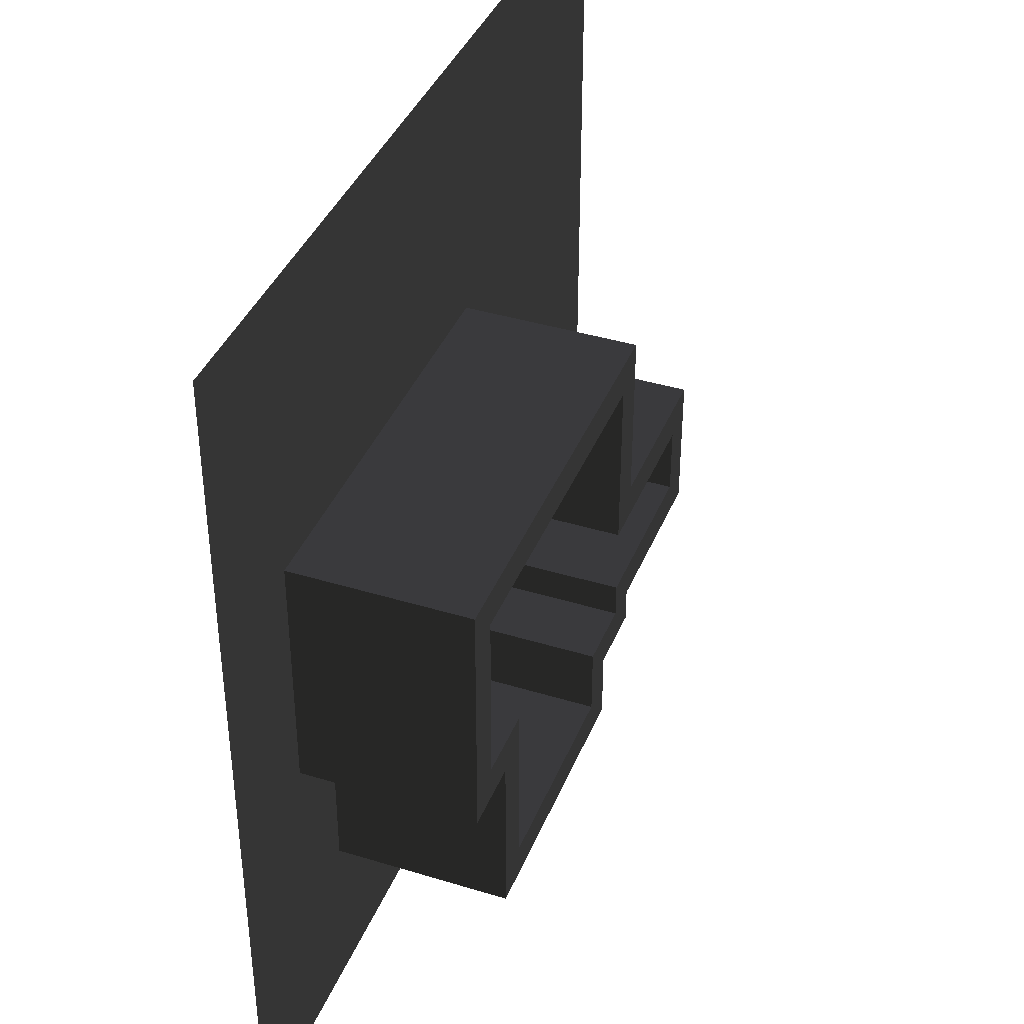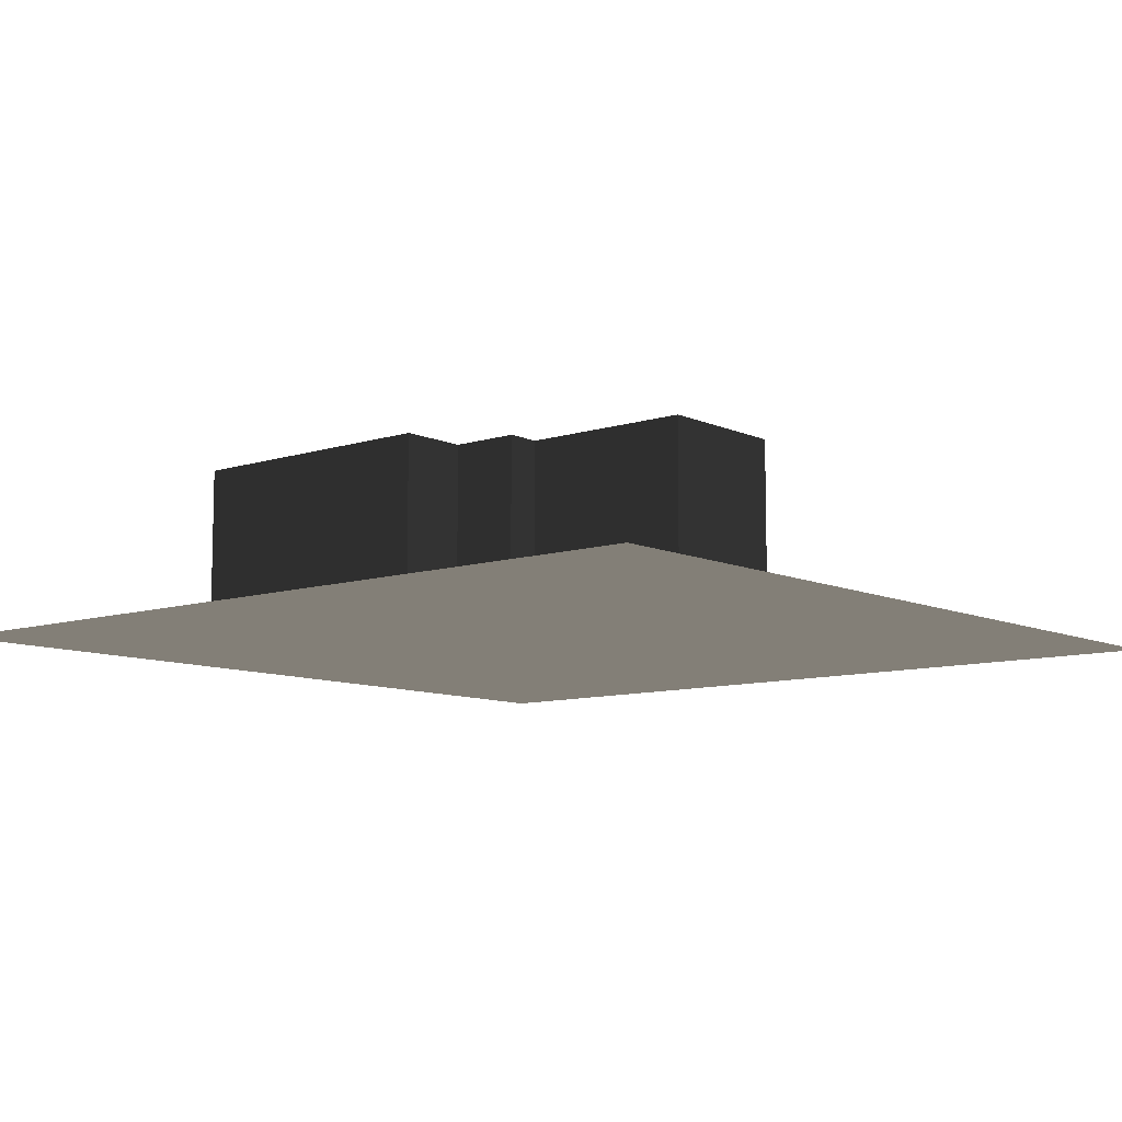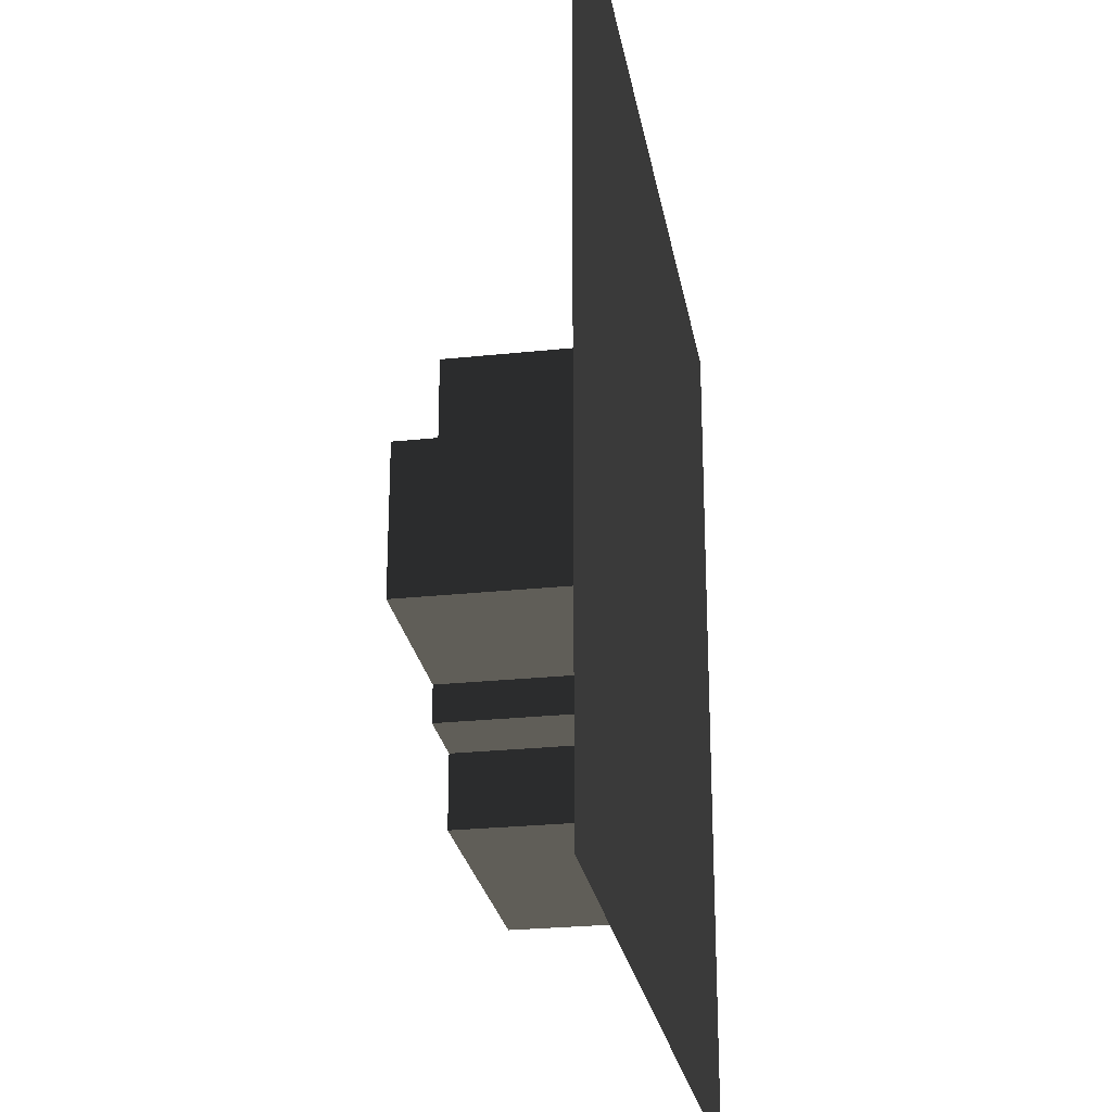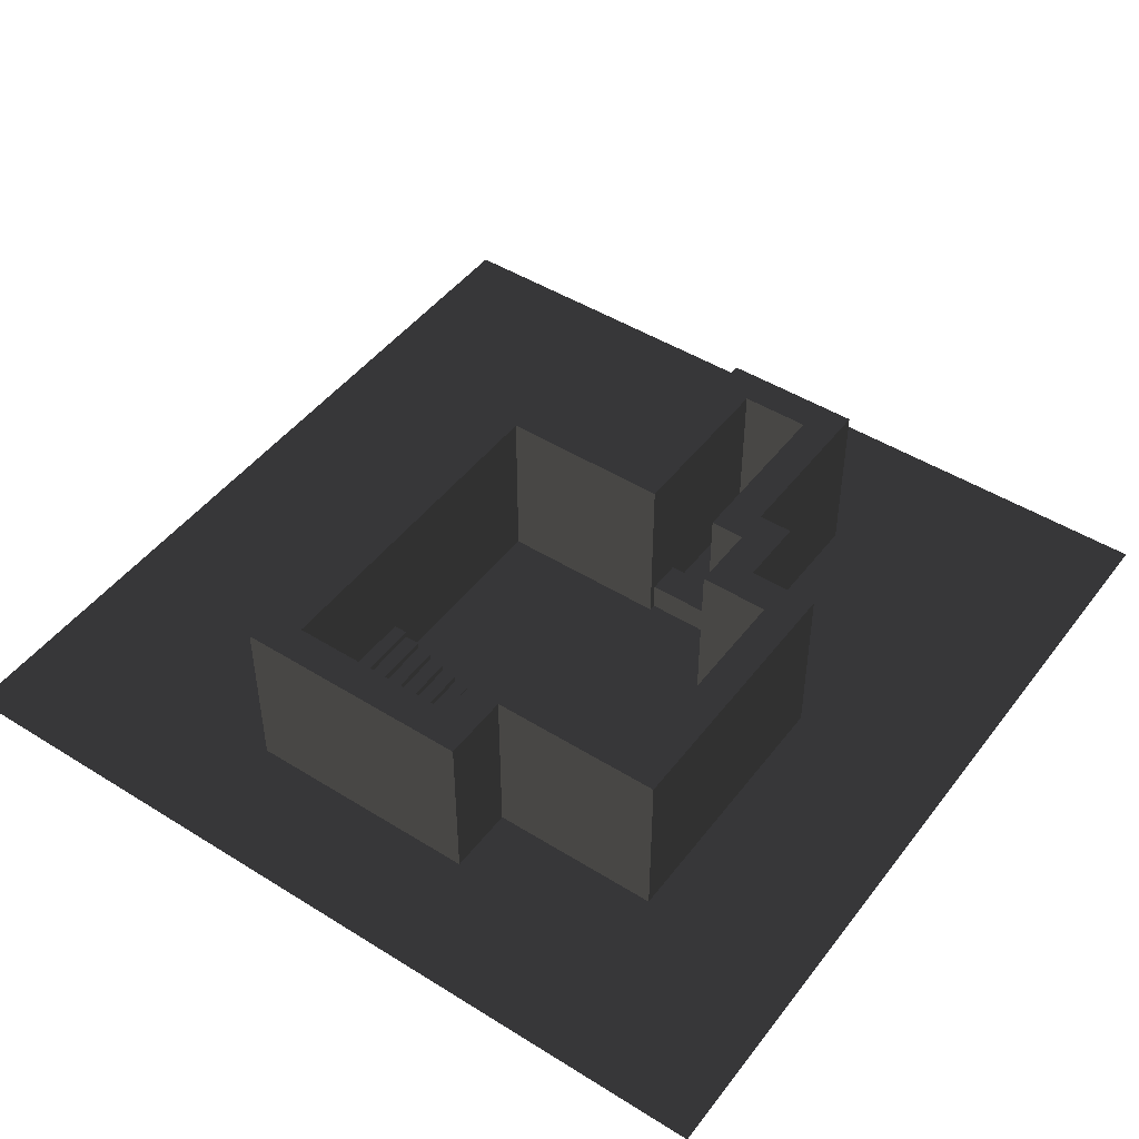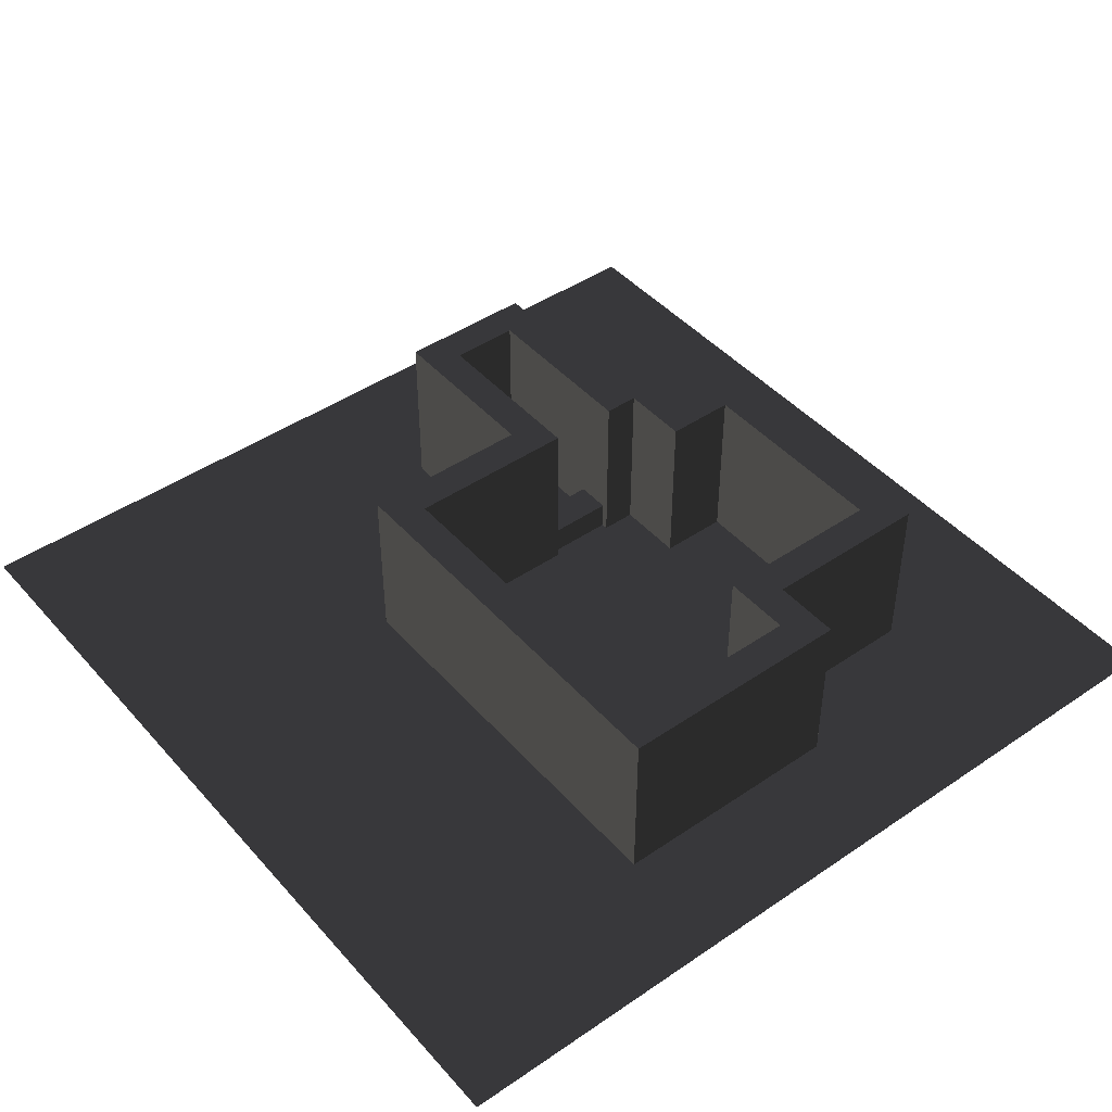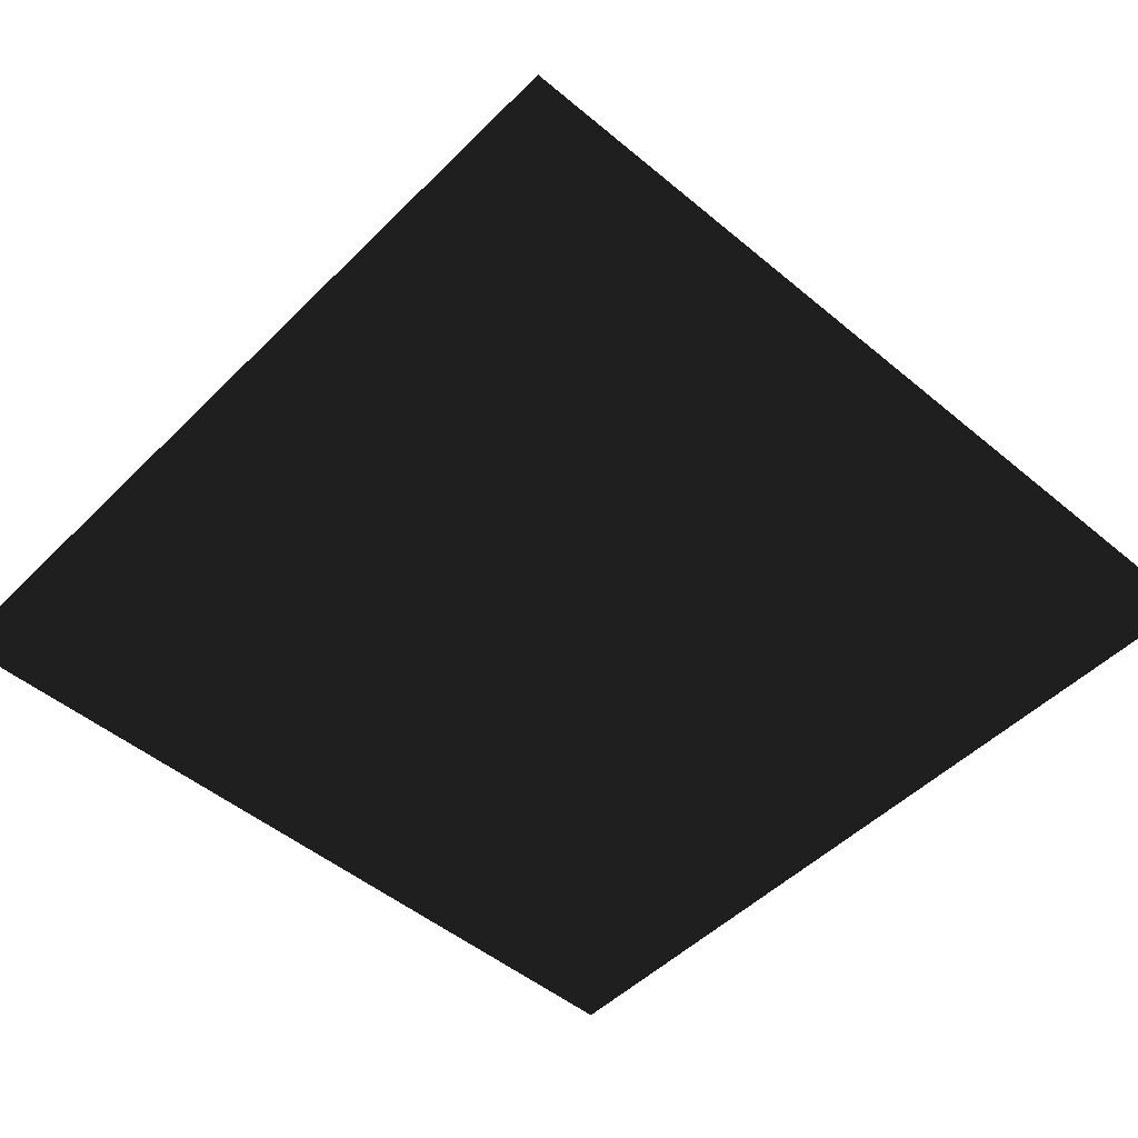
<metadata>
{"format":"obj","ext":"obj","renderer":"f3d","projection":"perspective","resolution":1024,"background":"white","views":[{"elev":39.5,"azim":-69.1,"up":"+Y"},{"elev":-9.4,"azim":40.2,"up":"+Z"},{"elev":-25.6,"azim":99.7,"up":"+Y"},{"elev":46.9,"azim":-54.7,"up":"+Z"},{"elev":44.8,"azim":-128.4,"up":"+Z"},{"elev":-49.6,"azim":137.4,"up":"+Z"}]}
</metadata>
<code>
v -211.9 -43.27 -66
v -159.1 -43.27 -66
v -159.1 -175.3 -66
v -0.7074 -175.3 -66
v -0.7074 -122.5 -66
v 52.09 -122.5 -66
v 52.09 -96.07 -66
v 184.1 -96.07 -66
v 184.1 -43.27 -66
v 52.09 -43.27 -66
v 52.09 88.73 -66
v -211.9 88.73 -66
v -238.3 -69.67 -66
v -185.5 -69.67 -66
v -185.5 -201.7 -66
v 25.69 -201.7 -66
v 25.69 -148.9 -66
v 78.49 -148.9 -66
v 78.49 -122.5 -66
v 210.5 -122.5 -66
v 210.5 -16.87 -66
v 78.49 -16.87 -66
v 78.49 115.1 -66
v -238.3 115.1 -66
v -211.9 88.73 66
v -238.3 -69.67 66
v -211.9 -43.27 66
v -238.3 115.1 66
v 52.09 88.73 66
v 78.49 115.1 66
v 52.09 -43.27 66
v 78.49 -16.87 66
v 184.1 -43.27 66
v 210.5 -16.87 66
v 184.1 -96.07 66
v 210.5 -122.5 66
v 52.09 -96.07 66
v 78.49 -122.5 66
v 52.09 -122.5 66
v 78.49 -148.9 66
v -0.7074 -122.5 66
v 25.69 -148.9 66
v -0.7074 -175.3 66
v 25.69 -201.7 66
v -159.1 -175.3 66
v -185.5 -201.7 66
v -159.1 -43.27 66
v -185.5 -69.67 66
v 83.51 -43.27 -66
v 83.51 -96.07 -66
v 57.11 -96.07 -66
v 57.11 -43.27 -66
v 330 -330 -66
v 330 -198 -66
v 330 -66 -66
v 330 66 -66
v 330 198 -66
v 330 330 -66
v 198 -330 -66
v 198 -198 -66
v 198 -66 -66
v 198 66 -66
v 198 198 -66
v 198 330 -66
v 66 -330 -66
v 66 -198 -66
v 66 -66 -66
v 66 66 -66
v 66 198 -66
v 66 330 -66
v -66 -330 -66
v -66 -198 -66
v -66 -66 -66
v -66 66 -66
v -66 198 -66
v -66 330 -66
v -330 -330 -66
v -198 -330 -66
v -330 -198 -66
v -198 -198 -66
v -330 -66 -66
v -198 -66 -66
v -330 66 -66
v -198 66 -66
v -330 198 -66
v -198 198 -66
v -198 330 -66
v -330 330 -66
v -211.9 88.73 -66
v -211.9 65.17 -66
v -211.9 76.95 -66
v -211.9 -5.516 -66
v -211.9 6.265 -66
v -211.9 41.61 -66
v -211.9 53.39 -66
v -211.9 18.05 -66
v -211.9 29.83 -66
v -109.7 -4.46 -66
v -109.7 7.321 -66
v -109.7 42.66 -66
v -109.7 19.1 -66
v -109.7 30.88 -66
v -109.7 54.44 -66
v -109.7 89.79 -66
v -109.7 66.22 -66
v -109.7 78.01 -66
v -109.7 78.01 -23.76
v -109.7 89.79 -23.76
v -211.9 88.73 -23.76
v -211.9 76.95 -23.76
v -211.9 76.95 -29.04
v -109.7 66.22 -29.04
v -109.7 78.01 -29.04
v -211.9 65.17 -29.04
v -211.9 65.17 -34.32
v -109.7 54.44 -34.32
v -109.7 66.22 -34.32
v -211.9 53.39 -34.32
v -211.9 53.39 -39.6
v -109.7 42.66 -39.6
v -109.7 54.44 -39.6
v -211.9 41.61 -39.6
v -211.9 41.61 -44.88
v -109.7 30.88 -44.88
v -109.7 42.66 -44.88
v -211.9 29.83 -44.88
v -211.9 29.83 -50.16
v -109.7 19.1 -50.16
v -109.7 30.88 -50.16
v -211.9 18.05 -50.16
v -211.9 18.05 -55.44
v -109.7 7.321 -55.44
v -109.7 19.1 -55.44
v -211.9 6.265 -55.44
v -109.7 7.321 -60.72
v -211.9 -5.516 -60.72
v -109.7 -4.46 -60.72
v -211.9 6.265 -60.72
v 57.11 -43.27 -43.56
v 57.11 -96.07 -43.56
v 83.51 -43.27 -43.56
v 83.51 -96.07 -43.56
g group0
g group1
g group2
f 26 25 27
f 27 12 1
f 25 12 27
f 28 25 26
f 13 24 28
f 26 13 28
f 25 28 29
f 11 12 25
f 29 11 25
f 30 29 28
f 24 23 30
f 28 24 30
f 29 30 31
f 10 11 29
f 31 10 29
f 32 31 30
f 23 22 32
f 30 23 32
f 31 32 33
f 9 10 31
f 33 9 31
f 34 33 32
f 22 21 34
f 32 22 34
f 33 34 35
f 8 9 33
f 35 8 33
f 36 35 34
f 21 20 36
f 34 21 36
f 35 36 37
f 7 8 35
f 37 7 35
f 38 37 36
f 20 19 38
f 36 20 38
f 37 38 39
f 6 7 37
f 39 6 37
f 40 39 38
f 19 18 40
f 38 19 40
f 39 40 41
f 5 6 39
f 41 5 39
f 42 41 40
f 18 17 42
f 40 18 42
f 41 42 43
f 4 5 41
f 43 4 41
f 44 43 42
f 17 16 44
f 42 17 44
f 43 44 45
f 3 4 43
f 45 3 43
f 46 45 44
f 16 15 46
f 44 16 46
f 45 46 47
f 2 3 45
f 47 2 45
f 48 47 46
f 15 14 48
f 46 15 48
f 47 48 27
f 1 2 47
f 27 1 47
f 26 27 48
f 14 13 26
f 48 14 26
g group3
f 51 52 49
f 51 49 50
f 104 106 89
f 89 106 91
f 105 91 106
f 91 105 90
f 103 90 105
f 90 103 95
f 100 95 103
f 95 100 94
f 102 94 100
f 94 102 97
f 101 97 102
f 97 101 96
f 99 96 101
f 96 99 93
f 92 99 98
f 93 99 92
f 108 107 109
f 104 106 107
f 108 104 107
f 89 104 108
f 109 89 108
f 109 107 110
f 91 89 109
f 110 91 109
f 110 106 91
f 107 106 110
f 112 111 113
f 106 105 112
f 113 106 112
f 113 91 106
f 111 91 113
f 111 112 114
f 90 91 111
f 114 90 111
f 114 105 90
f 112 105 114
f 116 115 117
f 105 103 116
f 117 105 116
f 117 90 105
f 115 90 117
f 115 116 118
f 95 90 115
f 118 95 115
f 118 103 95
f 116 103 118
f 120 119 121
f 103 100 120
f 121 103 120
f 121 95 103
f 119 95 121
f 119 120 122
f 94 95 119
f 122 94 119
f 122 100 94
f 120 100 122
f 124 123 125
f 100 102 124
f 125 100 124
f 125 94 100
f 123 94 125
f 123 124 126
f 97 94 123
f 126 97 123
f 126 102 97
f 124 102 126
f 128 127 129
f 102 101 128
f 129 102 128
f 129 97 102
f 127 97 129
f 127 128 130
f 96 97 127
f 130 96 127
f 130 101 96
f 128 101 130
f 132 131 133
f 101 99 132
f 133 101 132
f 133 96 101
f 131 96 133
f 131 132 134
f 93 96 131
f 134 93 131
f 134 99 93
f 132 99 134
f 136 135 137
f 98 92 136
f 137 98 136
f 137 99 98
f 135 99 137
f 138 135 136
f 93 99 135
f 138 93 135
f 92 93 138
f 136 92 138
f 140 139 141
f 51 52 139
f 140 51 139
f 141 52 49
f 139 52 141
f 140 141 142
f 50 51 140
f 142 50 140
f 142 49 50
f 141 49 142
f 59 60 53
f 53 60 54
f 60 61 54
f 54 61 55
f 61 62 55
f 55 62 56
f 62 63 56
f 56 63 57
f 63 64 57
f 57 64 58
f 65 66 59
f 59 66 60
f 66 67 60
f 60 67 61
f 67 68 61
f 61 68 62
f 68 69 62
f 62 69 63
f 69 70 63
f 63 70 64
f 71 72 65
f 65 72 66
f 72 73 66
f 66 73 67
f 73 74 67
f 67 74 68
f 74 75 68
f 68 75 69
f 75 76 69
f 69 76 70
f 78 80 71
f 71 80 72
f 80 82 72
f 72 82 73
f 82 84 73
f 73 84 74
f 84 86 74
f 74 86 75
f 86 87 75
f 75 87 76
f 78 79 80
f 77 79 78
f 80 81 82
f 79 81 80
f 82 83 84
f 81 83 82
f 84 85 86
f 83 85 84
f 86 88 87
f 85 88 86

</code>
